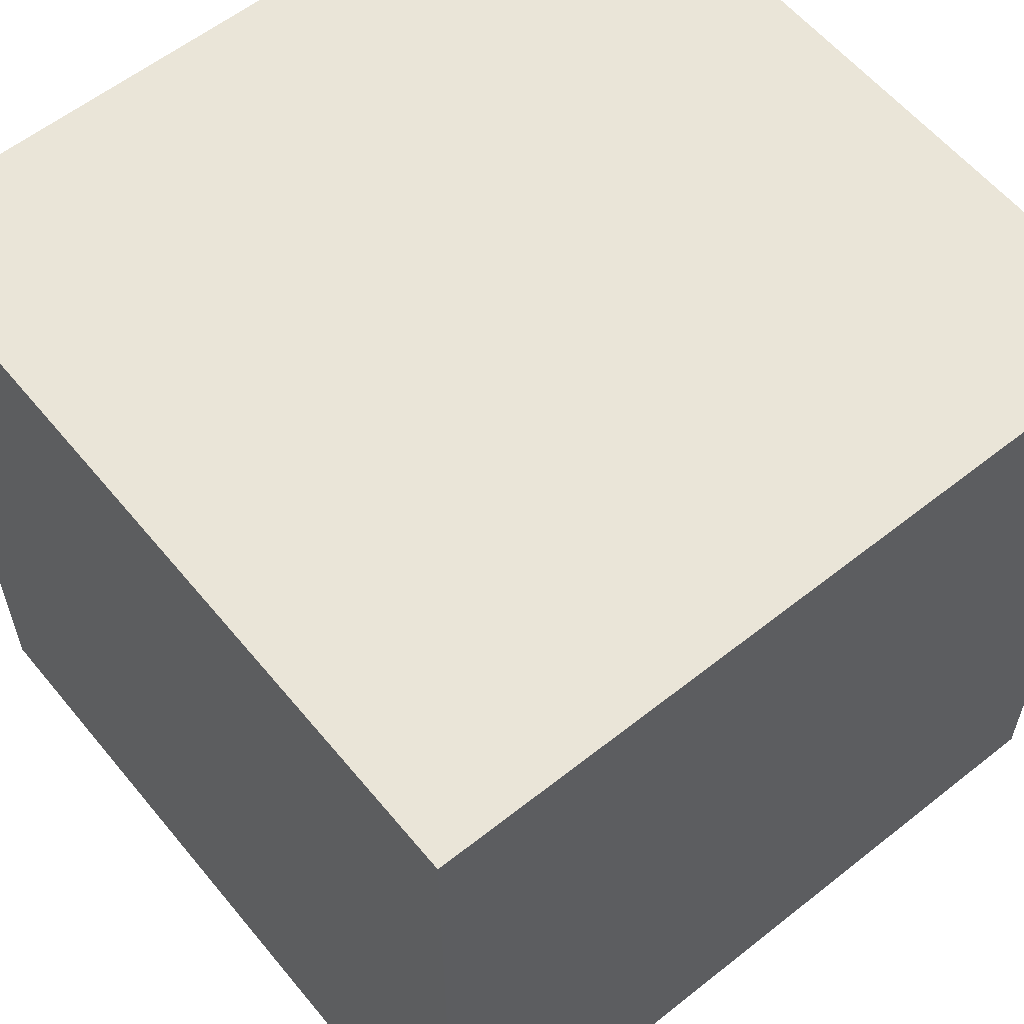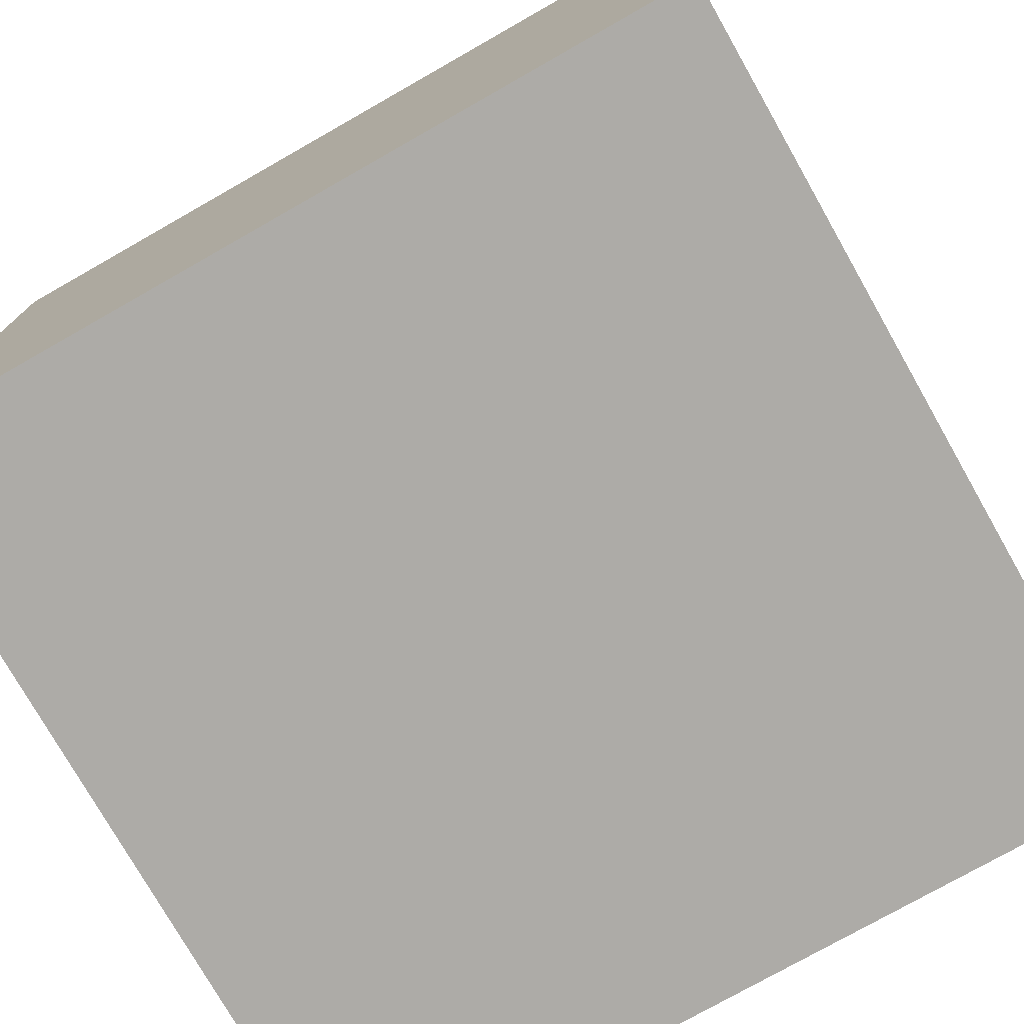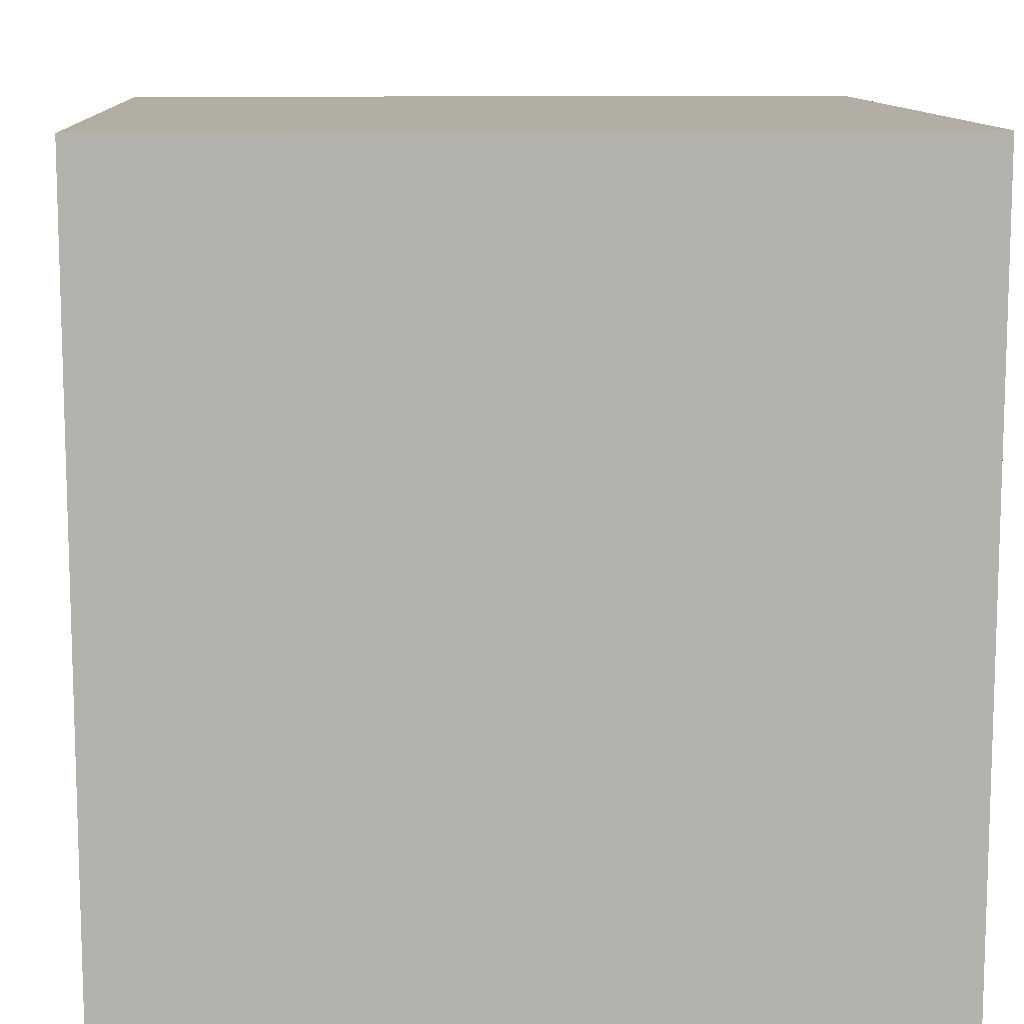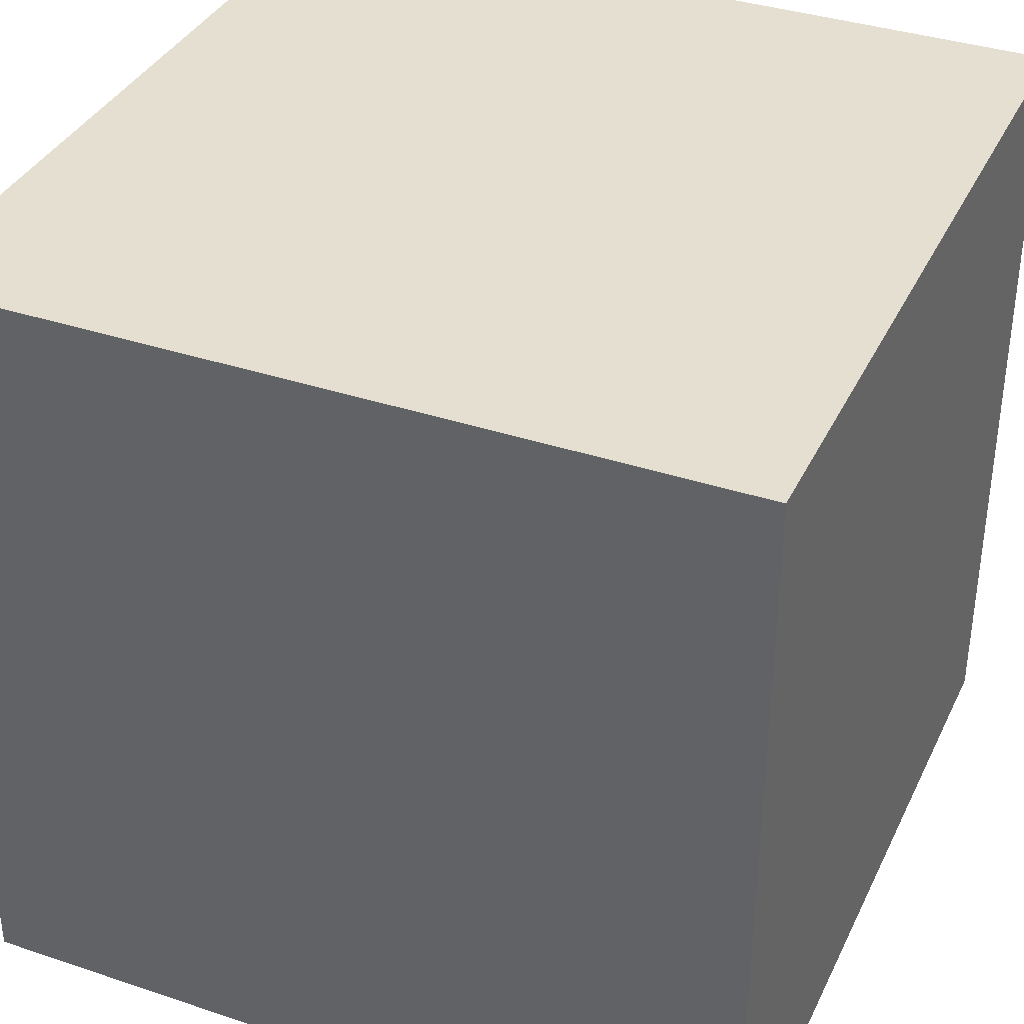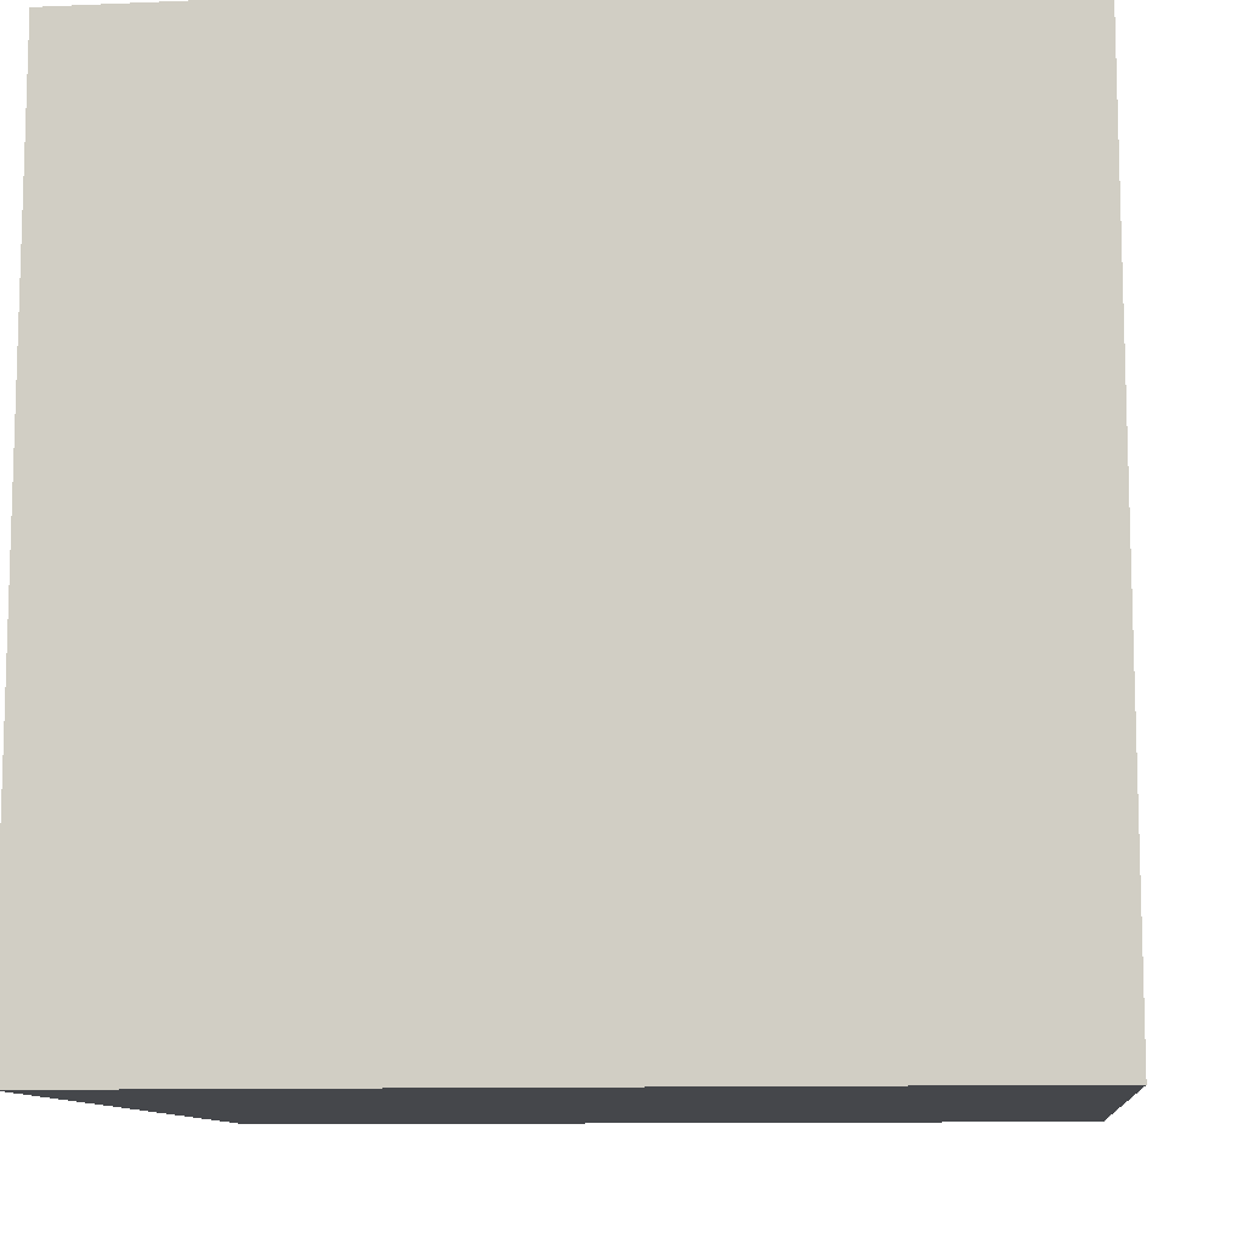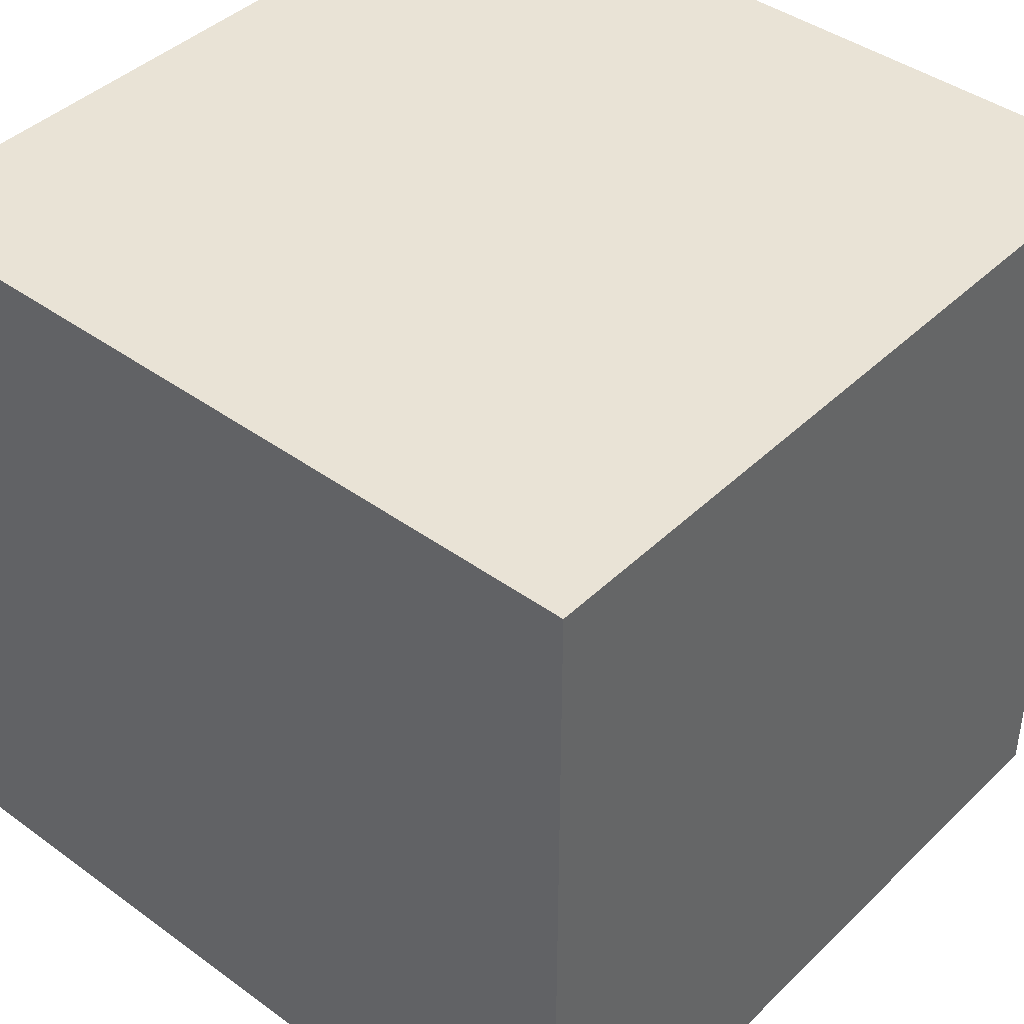
<metadata>
{"format":"obj","ext":"obj","renderer":"f3d","projection":"perspective","resolution":1024,"background":"white","views":[{"elev":58.9,"azim":140.8,"up":"+Z"},{"elev":-76.4,"azim":-60.4,"up":"+Z"},{"elev":11.0,"azim":86.7,"up":"+Z"},{"elev":36.7,"azim":-66.6,"up":"+Z"},{"elev":-10.6,"azim":96.3,"up":"+Z"},{"elev":42.0,"azim":131.1,"up":"+Z"}]}
</metadata>
<code>
o Cube
v -1 -1 -1
v -1 1 -1
v -1 -1 1
v -1 1 1
v 1 -1 -1
v 1 1 -1
v 1 -1 1
v 1 1 1
f 5 1 3
f 3 4 8
f 7 8 6
f 2 6 8
f 1 2 4
f 5 6 2
f 5 3 7
f 3 8 7
f 7 6 5
f 2 8 4
f 1 4 3
f 5 2 1

</code>
